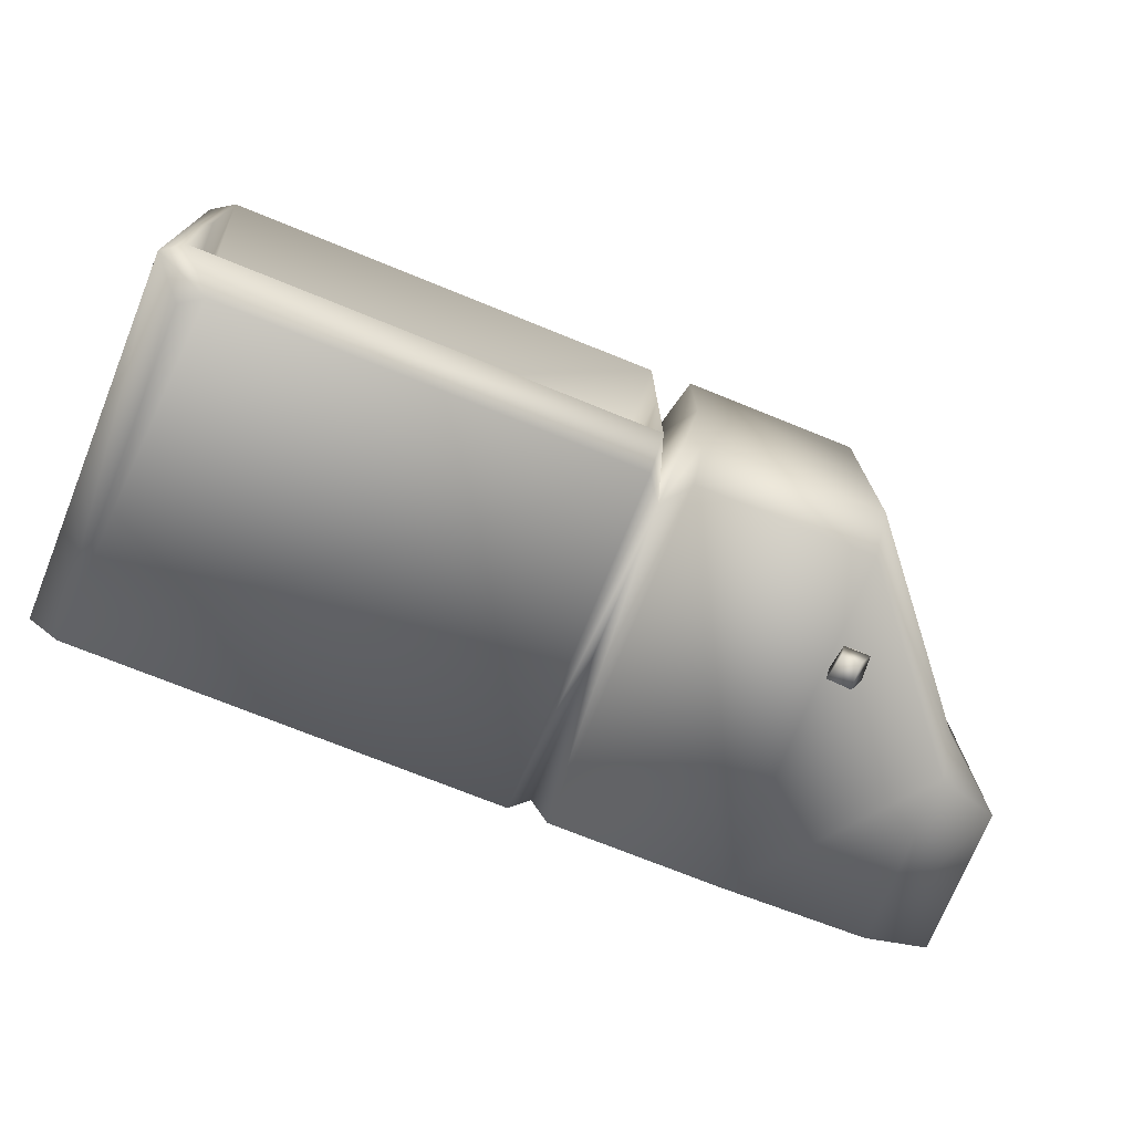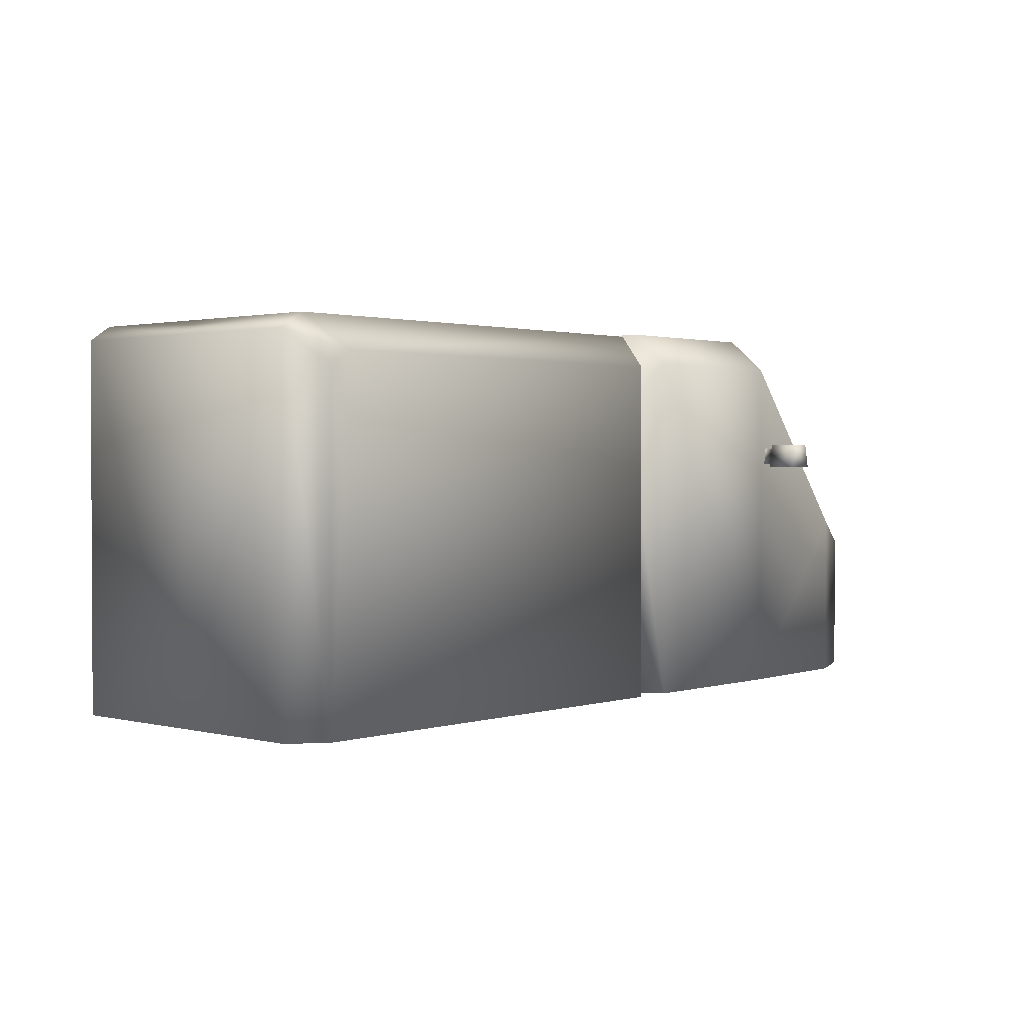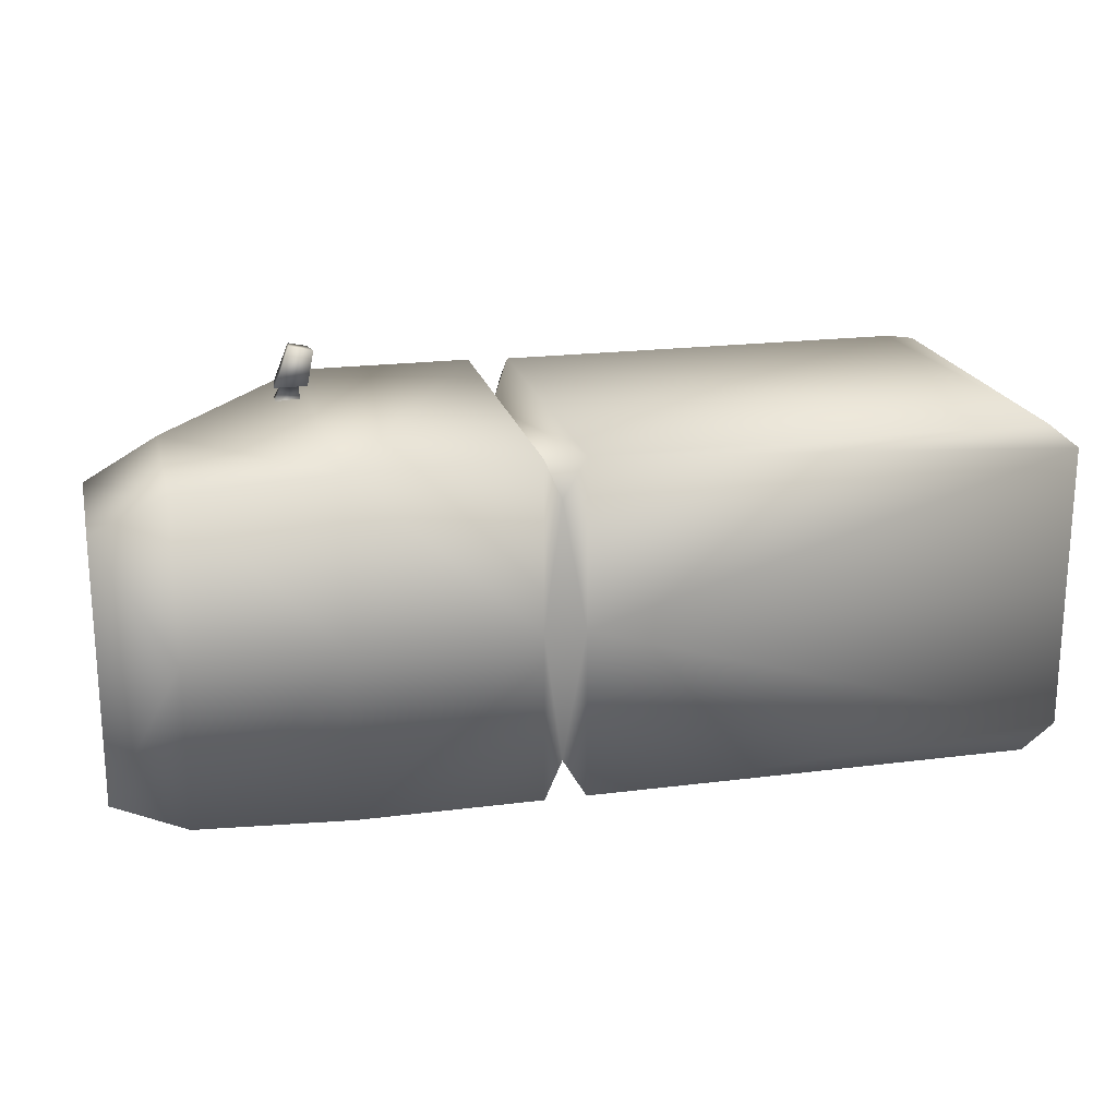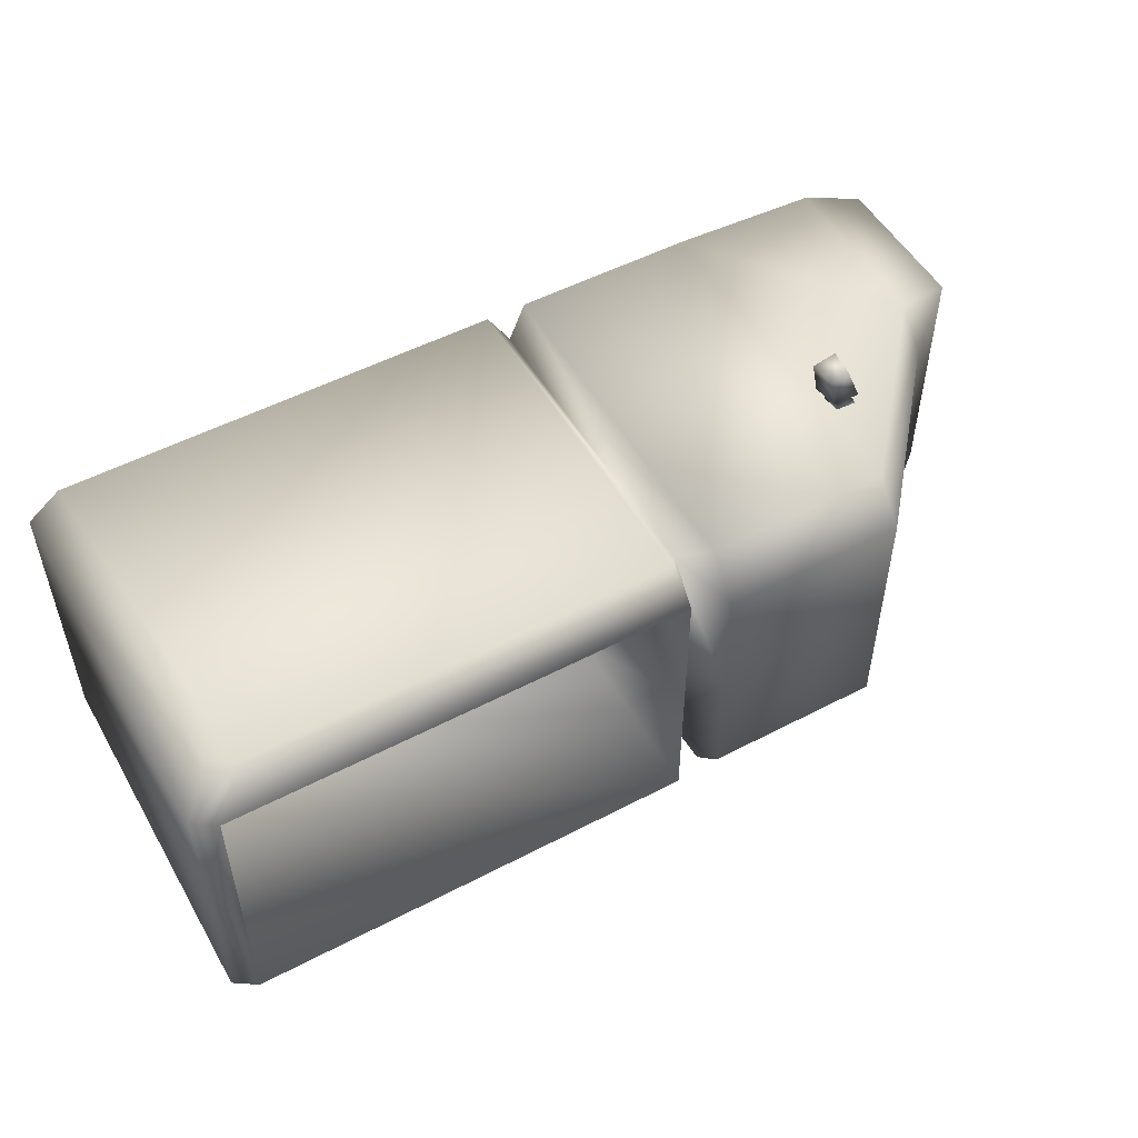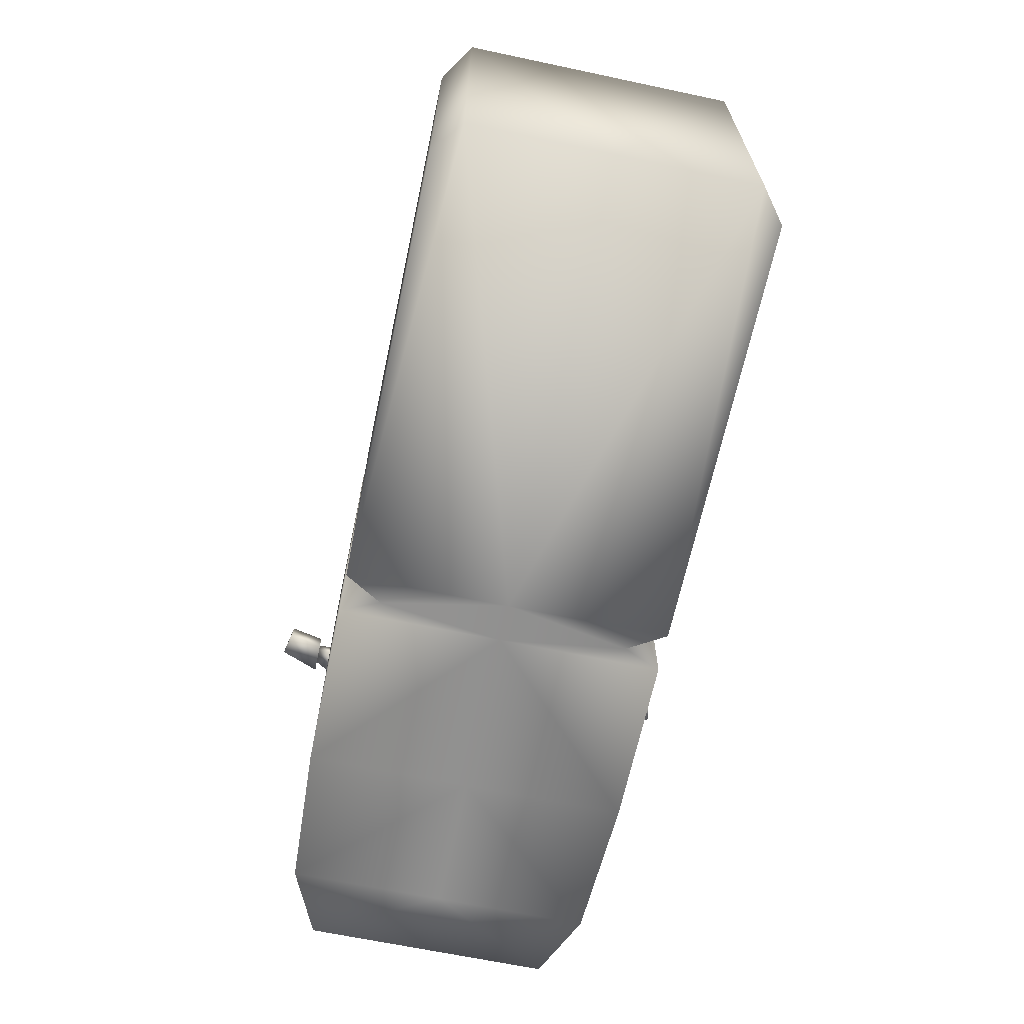
<metadata>
{"format":"obj","ext":"obj","renderer":"f3d","projection":"perspective","resolution":1024,"background":"white","views":[{"elev":-73.3,"azim":158.0,"up":"+Z"},{"elev":1.5,"azim":132.1,"up":"+Y"},{"elev":20.2,"azim":-13.2,"up":"+Z"},{"elev":52.1,"azim":150.6,"up":"+Z"},{"elev":-65.7,"azim":78.0,"up":"+Y"}]}
</metadata>
<code>
g fcbg_greathole_001_car_06
v 2.234 0.002698 0.6929
v -0.08905 0.002692 0.8182
v 2.073 0.002698 0.8182
v -0.08905 0.002693 -3.619e-06
v 2.234 0.002693 -3.54e-06
v 2.234 0.00269 -0.6929
v -0.2032 0.002693 0.6266
v -0.08905 0.00269 -0.8182
v 2.073 0.00269 -0.8182
v -0.2032 0.002685 -0.6266
v -0.2032 0.002693 -3.54e-06
v -0.2864 0.002693 -3.54e-06
v -0.2864 0.002692 0.8182
v -0.2864 0.002685 -0.8182
v -1.162 0.002692 0.8182
v -1.162 0.00269 -0.8182
v -1.162 0.002693 -3.54e-06
v -1.89 0.002692 0.7807
v -1.89 0.00269 -0.7807
v -1.89 0.002693 -3.54e-06
v -2.234 0.002693 0.6241
v -2.234 0.00269 -0.6241
v -2.234 0.002693 -3.54e-06
v -1.162 1.891 -3.934e-06
v -1.162 1.891 0.6241
v -1.89 1.026 0.5988
v -1.89 1.026 -3.813e-06
v -1.89 1.026 -0.5988
v -1.162 1.891 -0.6241
v -2.234 0.7393 -3.746e-06
v -2.234 0.7393 0.6241
v -2.234 0.7393 -0.6241
v -2.234 0.002693 -3.54e-06
v -2.234 0.002693 0.6241
v -2.234 0.00269 -0.6241
v -1.89 0.002692 0.7807
v -1.89 0.00269 -0.7807
v -1.89 0.8653 0.7807
v -1.89 1.026 0.5988
v -1.162 0.002692 0.8182
v -1.89 0.8653 -0.7807
v -1.89 1.026 -0.5988
v -1.162 0.00269 -0.8182
v -1.162 1.73 0.8182
v -1.162 1.891 0.6241
v -1.162 1.73 -0.8182
v -1.162 1.891 -0.6241
v -0.2864 1.73 0.8182
v -0.2864 0.002692 0.8182
v -0.2864 1.73 -0.8182
v -0.2864 0.002685 -0.8182
v -0.2864 1.891 0.6241
v -1.162 1.891 -3.934e-06
v -0.2032 1.541 0.6266
v -0.2032 0.002693 0.6266
v -0.08905 0.002692 0.8182
v -0.08905 1.706 0.8182
v -0.08905 1.868 0.6929
v 2.073 0.002698 0.8182
v -0.2864 1.891 -0.6241
v -0.2032 1.541 -0.6266
v -0.2032 0.002685 -0.6266
v -0.08905 0.00269 -0.8182
v -0.2864 1.891 -3.934e-06
v -0.2032 1.541 0.6266
v -0.2032 1.541 -0.6266
v -0.08905 1.706 -0.8182
v 2.073 0.00269 -0.8182
v -0.08905 1.868 -0.6929
v -0.2032 1.541 -3.87e-06
v -0.08905 1.868 -4.094e-06
v 1.964 1.706 -0.8182
v 2.125 1.868 -0.6929
v 2.234 1.796 -0.6929
v 2.073 1.634 -0.8182
v 2.234 0.00269 -0.6929
v 2.234 0.002693 -3.54e-06
v 2.234 1.796 -3.938e-06
v 2.125 1.868 -0.6929
v 2.125 1.868 -4.015e-06
v 2.125 1.868 0.6929
v 2.234 1.796 0.6929
v 2.234 0.002698 0.6929
v 2.073 1.634 0.8182
v 1.964 1.706 0.8182
v 2.125 1.868 0.6929
v -1.321 1.19 0.8803
v -1.236 1.312 1.064
v -1.244 1.19 1.075
v -1.311 1.312 0.8804
v -1.182 1.312 0.8804
v -1.148 1.312 1.045
v -1.244 1.19 1.075
v -1.129 1.19 1.051
v -1.129 1.19 1.051
v -1.163 1.19 0.8803
v -1.163 1.19 0.8803
v -1.244 1.19 1.075
v -1.129 1.19 1.051
v -1.321 1.19 0.8803
v -1.285 1.219 0.8803
v -1.201 1.219 0.8803
v -1.28 1.284 0.8804
v -1.182 1.312 0.8804
v -1.311 1.312 0.8804
v -1.211 1.284 0.8804
v -1.201 1.219 0.8803
v -1.201 1.204 0.8042
v -1.323 1.204 0.8042
v -1.285 1.219 0.8803
v -1.315 1.298 0.8042
v -1.28 1.284 0.8804
v -1.28 1.284 0.8804
v -1.315 1.298 0.8042
v -1.216 1.298 0.8042
v -1.211 1.284 0.8804
v -1.201 1.204 0.8042
v -1.201 1.219 0.8803
v 2.125 1.868 0.6929
v 2.125 0.9071 0.6929
v 2.125 0.9071 -3.739e-06
v 2.125 1.868 -4.015e-06
v 2.125 1.868 -0.6929
v 2.125 0.9071 -0.6929
v -0.08905 1.868 0.6929
v 2.125 0.9071 0.6929
v 2.125 1.868 0.6929
v -0.08905 0.9071 0.6929
v -0.08905 1.868 -4.094e-06
v -0.08905 0.9071 -3.818e-06
v -0.08905 0.9071 -3.818e-06
v 2.125 0.9071 -3.739e-06
v -0.08906 0.9071 -0.6929
v 2.125 0.9071 -0.6929
v -0.08905 1.868 -0.6929
v 2.125 1.868 -0.6929
v -1.321 1.19 -0.8803
v -1.244 1.19 -1.075
v -1.236 1.312 -1.064
v -1.311 1.312 -0.8804
v -1.182 1.312 -0.8804
v -1.148 1.312 -1.045
v -1.244 1.19 -1.075
v -1.129 1.19 -1.051
v -1.129 1.19 -1.051
v -1.163 1.19 -0.8803
v -1.163 1.19 -0.8803
v -1.129 1.19 -1.051
v -1.244 1.19 -1.075
v -1.321 1.19 -0.8803
v -1.285 1.219 -0.8803
v -1.201 1.219 -0.8803
v -1.28 1.284 -0.8804
v -1.182 1.312 -0.8804
v -1.311 1.312 -0.8804
v -1.211 1.284 -0.8804
v -1.201 1.219 -0.8803
v -1.323 1.204 -0.8042
v -1.201 1.204 -0.8042
v -1.285 1.219 -0.8803
v -1.315 1.298 -0.8043
v -1.28 1.284 -0.8804
v -1.28 1.284 -0.8804
v -1.216 1.298 -0.8043
v -1.315 1.298 -0.8043
v -1.211 1.284 -0.8804
v -1.201 1.204 -0.8042
v -1.201 1.219 -0.8803
g fcbg_greathole_001_car_06_0
f 3 2 1
f 1 2 4
f 5 1 4
f 5 4 6
f 2 7 4
f 4 8 6
f 8 9 6
f 10 8 4
f 7 11 4
f 11 10 4
f 11 7 12
f 11 12 10
f 7 13 12
f 12 14 10
f 13 15 12
f 14 12 16
f 15 17 12
f 12 17 16
f 15 18 17
f 16 17 19
f 18 20 17
f 17 20 19
f 18 21 20
f 19 20 22
f 21 23 20
f 20 23 22
f 26 25 24
f 27 26 24
f 27 24 28
f 24 29 28
f 26 27 30
f 27 28 30
f 31 26 30
f 28 32 30
f 31 30 33
f 33 30 32
f 34 31 33
f 35 33 32
f 31 34 36
f 37 35 32
f 38 31 36
f 38 39 31
f 38 36 40
f 41 37 32
f 42 41 32
f 43 37 41
f 38 44 39
f 44 38 40
f 44 45 39
f 46 41 42
f 46 43 41
f 47 46 42
f 44 40 48
f 45 44 48
f 40 49 48
f 43 46 50
f 46 47 50
f 51 43 50
f 52 45 48
f 45 52 53
f 48 49 54
f 54 52 48
f 49 55 54
f 55 56 54
f 56 57 54
f 54 57 58
f 56 59 57
f 47 53 60
f 47 60 50
f 50 61 51
f 60 61 50
f 61 62 51
f 62 61 63
f 52 64 53
f 53 64 60
f 52 65 64
f 60 64 66
f 61 67 63
f 63 67 68
f 67 61 69
f 65 70 64
f 64 70 66
f 66 70 69
f 65 58 70
f 70 71 69
f 58 71 70
f 67 69 72
f 67 72 68
f 69 73 72
f 73 74 72
f 72 75 68
f 74 75 72
f 68 75 74
f 76 68 74
f 77 76 74
f 78 77 74
f 78 74 79
f 80 78 79
f 78 80 81
f 82 78 81
f 78 82 77
f 82 83 77
f 59 83 82
f 84 59 82
f 84 82 85
f 84 85 59
f 82 86 85
f 59 85 57
f 86 58 85
f 58 57 85
f 89 88 87
f 88 90 87
f 91 90 88
f 92 91 88
f 92 88 93
f 94 92 93
f 91 92 95
f 96 91 95
f 99 98 97
f 98 100 97
f 100 101 97
f 101 102 97
f 103 101 100
f 97 102 104
f 105 103 100
f 102 106 104
f 106 103 105
f 104 106 105
f 109 108 107
f 110 109 107
f 111 109 110
f 112 111 110
f 115 114 113
f 116 115 113
f 117 115 116
f 118 117 116
f 121 120 119
f 122 121 119
f 121 122 123
f 124 121 123
f 127 126 125
f 126 128 125
f 125 128 129
f 128 130 129
f 128 126 131
f 126 132 131
f 130 133 129
f 132 134 131
f 134 133 131
f 133 135 129
f 133 134 135
f 134 136 135
f 139 138 137
f 140 139 137
f 140 141 139
f 141 142 139
f 139 142 143
f 142 144 143
f 142 141 145
f 141 146 145
f 149 148 147
f 150 149 147
f 151 150 147
f 152 151 147
f 151 153 150
f 152 147 154
f 153 155 150
f 156 152 154
f 156 154 155
f 153 156 155
f 159 158 157
f 158 160 157
f 158 161 160
f 161 162 160
f 165 164 163
f 164 166 163
f 164 167 166
f 167 168 166

</code>
